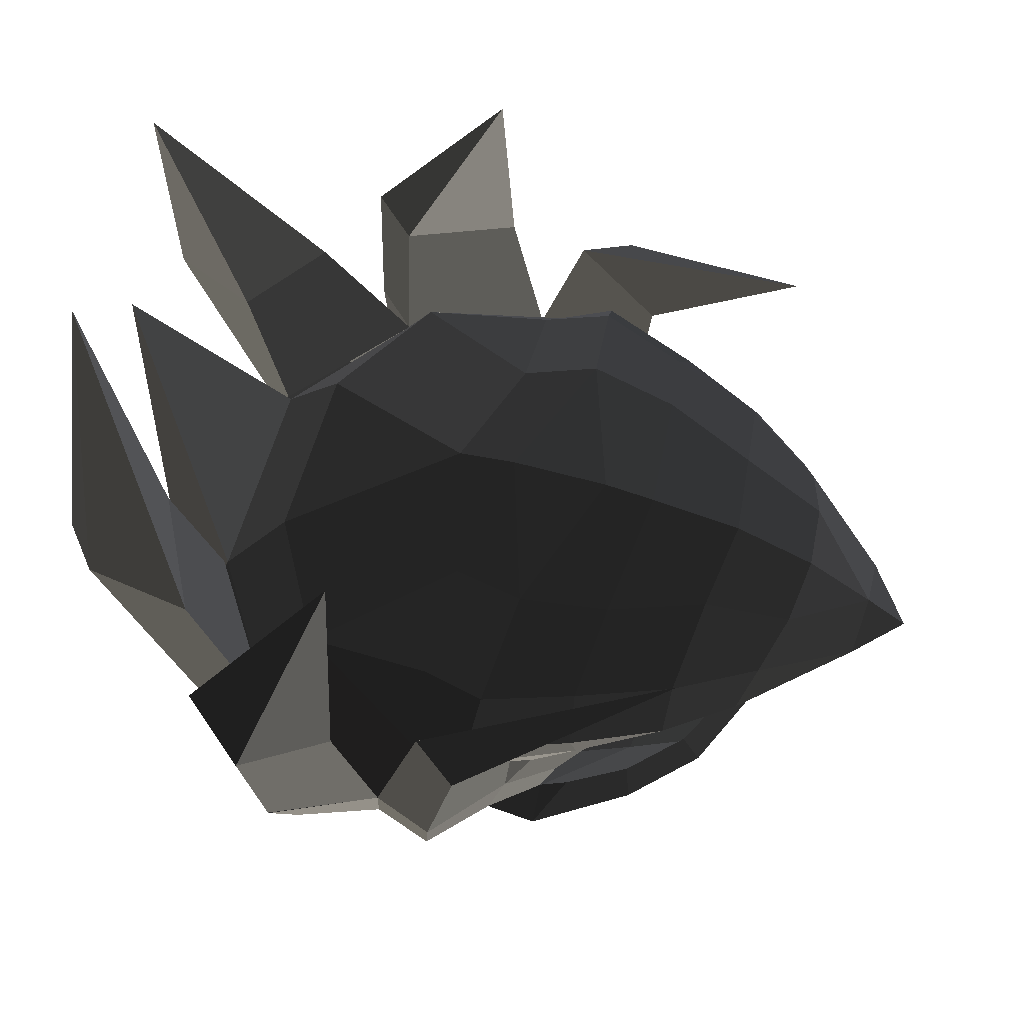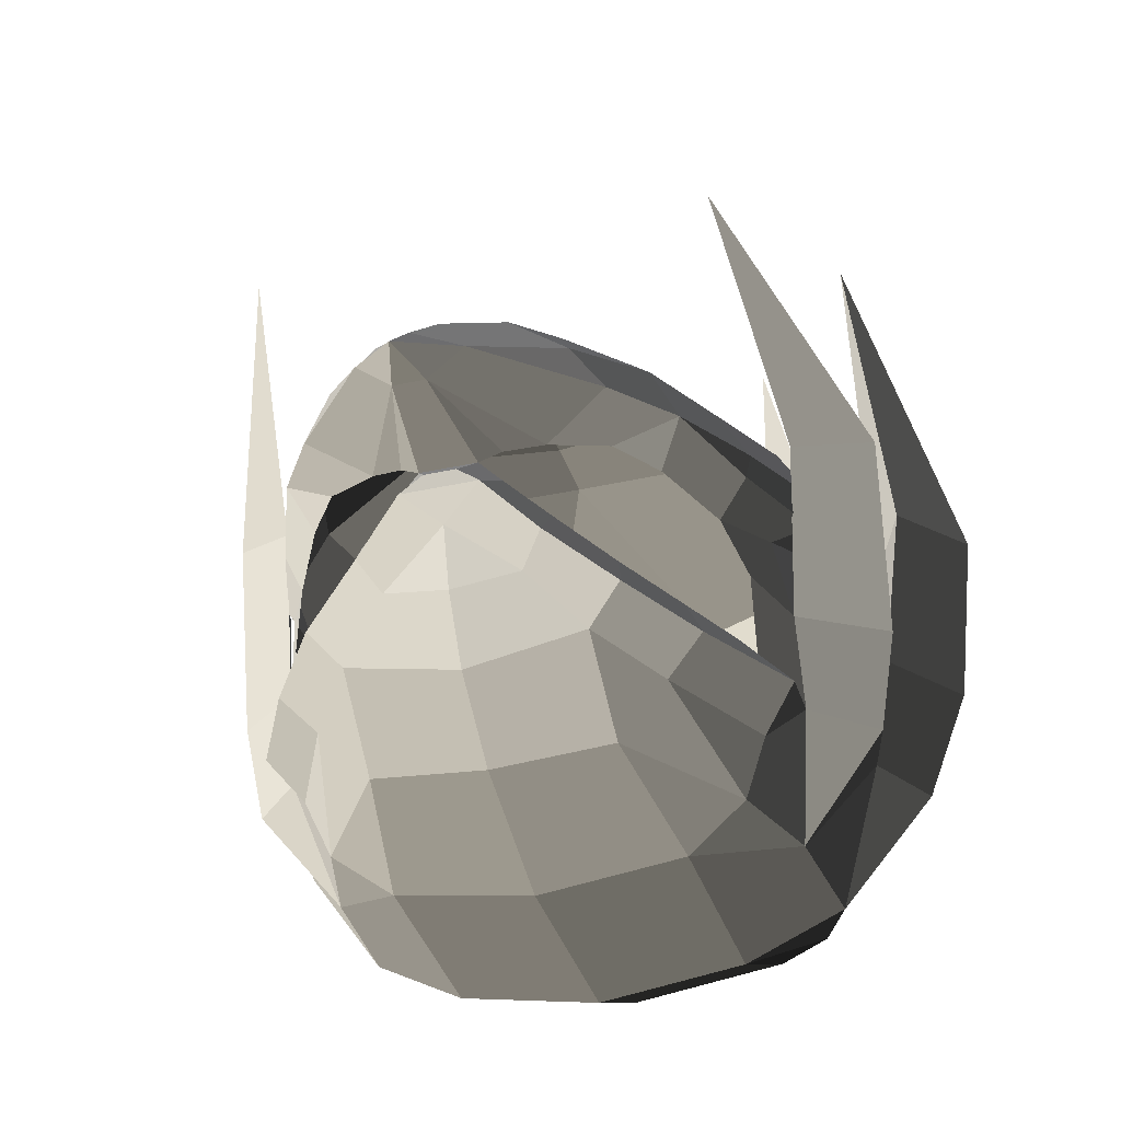
<metadata>
{"format":"obj","ext":"obj","renderer":"f3d","projection":"perspective","resolution":1024,"background":"white","views":[{"elev":65.2,"azim":-162.9,"up":"+Z"},{"elev":-28.0,"azim":-70.3,"up":"+Z"}]}
</metadata>
<code>
v -0.3435 -0.2617 -0.2664
v -0.2698 -0.3264 -0.2888
v -0.3025 -0.3712 -0.2057
v -0.3025 -0.3712 -0.2057
v -0.1465 -0.4433 -0.2566
v -0.1622 -0.3976 -0.3422
v -0.1337 -0.4492 -0.2074
v -0.1337 -0.4492 -0.2074
v 0.0606 -0.5208 -0.2117
v 0.0271 -0.5137 -0.2798
v 0.1712 -0.518 -0.2984
v 0.1712 -0.518 -0.2984
v -0.0569 -0.4603 -0.3443
v -0.0569 -0.4603 -0.3443
v -0.1622 -0.3976 -0.3422
v -0.1465 -0.4433 -0.2566
v -0.009 -0.4834 -0.4714
v -0.1038 -0.4326 -0.4299
v 0.1712 -0.518 -0.2984
v 0.2343 -0.5914 -0.4657
v 0.1128 -0.6312 -0.4689
v 0.1128 -0.6312 -0.4689
v 0.1309 -0.5987 -0.6477
v 0.0277 -0.4882 -0.6362
v -0.0712 -0.4316 -0.5685
v -0.1038 -0.4326 -0.4299
v -0.0739 -0.4956 -0.6284
v -0.0739 -0.4956 -0.6284
v -0.1235 -0.4134 -0.5587
v -0.1235 -0.4134 -0.5587
v -0.2537 -0.3887 -0.6002
v -0.2388 -0.3541 -0.537
v -0.376 -0.2843 -0.545
v -0.3374 -0.2713 -0.4902
v -0.4409 -0.1674 -0.4586
v -0.4007 -0.175 -0.4173
v -0.4838 -0.0734 -0.3723
v -0.4322 -0.0968 -0.3511
v -0.4794 -0.0303 -0.3401
v -0.4415 -0.0541 -0.3114
v -0.4838 0.0736 -0.3723
v -0.4794 0.0307 -0.3401
v -0.4574 0.0001 -0.4301
v -0.4574 0.0001 -0.4301
v -0.4409 -0.1674 -0.4586
v -0.415 -0.1257 -0.5184
v -0.429 0.0001 -0.5394
v -0.429 0.0001 -0.5394
v -0.415 0.1259 -0.5184
v -0.415 0.1259 -0.5184
v -0.4409 0.1675 -0.4586
v -0.4838 0.0736 -0.3723
v -0.4007 0.1751 -0.4173
v -0.4322 0.097 -0.3511
v -0.4415 0.0545 -0.3114
v -0.4794 0.0307 -0.3401
v -0.4415 -0.0541 -0.3114
v -0.4794 -0.0303 -0.3401
v -0.6223 0.0311 -0.2462
v -0.6223 -0.031 -0.2462
v -0.428 -0.0939 -0.2908
v -0.428 -0.0939 -0.2908
v -0.3948 -0.1612 -0.2721
v -0.3948 -0.1612 -0.2721
v -0.6226 -0.0993 -0.1958
v -0.4287 -0.28 -0.2008
v -0.3025 -0.3712 -0.2057
v -0.3435 -0.2617 -0.2664
v -0.4536 -0.2223 -0.1256
v -0.3026 -0.3179 -0.1053
v -0.6226 -0.0993 -0.1958
v -0.6226 -0.0993 -0.1958
v -0.6274 0.0001 -0.151
v -0.4847 -0.1231 -0.0703
v -0.4969 0.0001 -0.0539
v -0.4969 0.0001 -0.0539
v -0.4847 0.1233 -0.0703
v -0.4847 0.1233 -0.0703
v -0.6226 0.0996 -0.1958
v -0.4536 0.2225 -0.1256
v -0.7092 0.0005 -0.2169
v -0.7092 0.0005 -0.2169
v -0.6226 -0.0993 -0.1958
v -0.6226 -0.0993 -0.1958
v -0.6223 -0.031 -0.2462
v -0.6223 -0.031 -0.2462
v -0.6223 0.0311 -0.2462
v -0.6223 0.0311 -0.2462
v -0.6226 0.0996 -0.1958
v -0.6226 0.0996 -0.1958
v -0.3948 0.1614 -0.2721
v -0.4287 0.2802 -0.2008
v -0.4536 0.2225 -0.1256
v -0.4536 0.2225 -0.1256
v -0.3025 0.3714 -0.2057
v -0.3026 0.3181 -0.1053
v -0.3948 0.1614 -0.2721
v -0.3435 0.2619 -0.2664
v -0.2698 0.3265 -0.2888
v -0.2698 0.3265 -0.2888
v -0.1622 0.3977 -0.3422
v -0.1465 0.4435 -0.2566
v -0.1337 0.4494 -0.2074
v -0.1337 0.4494 -0.2074
v -0.1233 0.3877 -0.1082
v -0.3026 0.3181 -0.1053
v -0.1425 0.2347 -0.0054
v -0.3212 0.1638 -0.0141
v -0.4847 0.1233 -0.0703
v -0.4536 0.2225 -0.1256
v -0.342 0.0001 0.0135
v -0.4969 0.0001 -0.0539
v -0.3212 -0.1637 -0.0141
v -0.4847 -0.1231 -0.0703
v -0.3026 -0.3179 -0.1053
v -0.4536 -0.2223 -0.1256
v -0.1425 -0.2346 -0.0054
v -0.1233 -0.3876 -0.1082
v -0.1337 -0.4492 -0.2074
v -0.3025 -0.3712 -0.2057
v 0.0503 -0.4491 -0.1067
v 0.0606 -0.5208 -0.2117
v 0.1766 -0.4159 -0.1328
v 0.1712 -0.518 -0.2984
v 0.4279 -0.3951 -0.196
v 0.4279 -0.3951 -0.196
v 0.1665 -0.2308 -0.0343
v 0.1665 -0.2308 -0.0343
v 0.0503 -0.4491 -0.1067
v 0.0269 -0.2656 0.001
v -0.1233 -0.3876 -0.1082
v -0.1425 -0.2346 -0.0054
v -0.1668 0.0001 0.0357
v -0.0691 0.0001 0.0446
v -0.3212 -0.1637 -0.0141
v -0.342 0.0001 0.0135
v -0.3212 0.1638 -0.0141
v -0.1425 0.2347 -0.0054
v 0.0269 0.2657 0.001
v -0.0691 0.0001 0.0446
v 0.1198 0 0.0314
v 0.1198 0 0.0314
v 0.0269 -0.2656 0.001
v 0.0269 -0.2656 0.001
v 0.2328 0 0.0041
v 0.1665 -0.2308 -0.0343
v 0.5624 -0.168 -0.1864
v 0.4279 -0.3951 -0.196
v 0.5624 0.1681 -0.1864
v 0.5624 0.1681 -0.1864
v 0.6963 0.2044 -0.402
v 0.6963 -0.2043 -0.402
v 0.8197 0.0001 -0.6672
v 0.8197 0.0001 -0.6672
v 0.7993 0.2377 -0.6634
v 0.7993 0.2377 -0.6634
v 0.7725 0.2995 -0.6709
v 0.7725 0.2995 -0.6709
v 0.5616 0.2869 -0.8959
v 0.5616 0.2869 -0.8959
v 0.5543 0.0001 -0.9407
v 0.8197 0.0001 -0.6672
v 0.3469 0.2749 -0.968
v 0.3329 0.0001 -1.013
v 0.4861 0.3929 -0.8856
v 0.4861 0.3929 -0.8856
v 0.3755 0.4563 -0.8752
v 0.3755 0.4563 -0.8752
v 0.1591 0.442 -0.8345
v 0.0114 0.2734 -0.8868
v 0.2519 0.5572 -0.6591
v 0.2519 0.5572 -0.6591
v 0.1309 0.5989 -0.6477
v 0.1309 0.5989 -0.6477
v 0.0277 0.4884 -0.6362
v 0.0277 0.4884 -0.6362
v 0.1128 0.6314 -0.4689
v -0.009 0.4836 -0.4714
v 0.2343 0.5916 -0.4657
v 0.2343 0.5916 -0.4657
v 0.1309 0.5989 -0.6477
v 0.2519 0.5572 -0.6591
v 0.416 0.6198 -0.6621
v 0.437 0.691 -0.4594
v 0.3755 0.4563 -0.8752
v 0.3755 0.4563 -0.8752
v 0.5694 0.5199 -0.6651
v 0.5694 0.5199 -0.6651
v 0.5984 0.5547 -0.4559
v 0.437 0.691 -0.4594
v 0.5139 0.4791 -0.4524
v 0.5139 0.4791 -0.4524
v 0.2343 0.5916 -0.4657
v 0.437 0.691 -0.4594
v 0.4279 0.3953 -0.196
v 0.1712 0.5181 -0.2984
v 0.1766 0.4161 -0.1328
v 0.1766 0.4161 -0.1328
v 0.1665 0.2309 -0.0343
v 0.1665 0.2309 -0.0343
v 0.5624 0.1681 -0.1864
v 0.2328 0 0.0041
v 0.1198 0 0.0314
v 0.0269 0.2657 0.001
v 0.0503 0.4493 -0.1067
v 0.1766 0.4161 -0.1328
v -0.1425 0.2347 -0.0054
v -0.1233 0.3877 -0.1082
v -0.1337 0.4494 -0.2074
v 0.0606 0.5209 -0.2117
v 0.1712 0.5181 -0.2984
v 0.1766 0.4161 -0.1328
v 0.0271 0.5139 -0.2798
v 0.0271 0.5139 -0.2798
v -0.0569 0.4605 -0.3443
v -0.0569 0.4605 -0.3443
v -0.009 0.4836 -0.4714
v 0.2343 0.5916 -0.4657
v -0.1622 0.3977 -0.3422
v -0.1038 0.4327 -0.4299
v 0.0271 0.5139 -0.2798
v -0.1465 0.4435 -0.2566
v 0.0606 0.5209 -0.2117
v -0.1337 0.4494 -0.2074
v 0.5139 0.4791 -0.4524
v 0.4279 0.3953 -0.196
v 0.6963 0.2044 -0.402
v 0.5624 0.1681 -0.1864
v 0.6432 0.4529 -0.6717
v 0.7725 0.2995 -0.6709
v 0.5694 0.5199 -0.6651
v 0.5694 0.5199 -0.6651
v 0.3755 0.4563 -0.8752
v 0.4861 0.3929 -0.8856
v 0.5616 0.2869 -0.8959
v 0.7725 0.2995 -0.6709
v -0.3948 0.1614 -0.2721
v -0.428 0.094 -0.2908
v -0.6223 0.0311 -0.2462
v -0.6223 0.0311 -0.2462
v -0.4415 0.0545 -0.3114
v -0.4415 0.0545 -0.3114
v -0.0712 0.4318 -0.5685
v -0.1038 0.4327 -0.4299
v 0.0277 0.4884 -0.6362
v -0.009 0.4836 -0.4714
v -0.0739 0.4958 -0.6284
v -0.0739 0.4958 -0.6284
v -0.1235 0.4136 -0.5587
v -0.1235 0.4136 -0.5587
v -0.2388 0.3543 -0.537
v -0.2537 0.3889 -0.6002
v -0.3374 0.2715 -0.4902
v -0.376 0.2844 -0.545
v -0.4007 0.1751 -0.4173
v -0.4409 0.1675 -0.4586
v -0.415 0.1259 -0.5184
v -0.3544 0.2218 -0.6145
v -0.235 0.3195 -0.6696
v -0.2537 0.3889 -0.6002
v -0.0384 0.4312 -0.7062
v -0.0739 0.4958 -0.6284
v 0.0277 0.4884 -0.6362
v 0.0277 0.4884 -0.6362
v -0.0137 0.3868 -0.8076
v 0.1591 0.442 -0.8345
v 0.0114 0.2734 -0.8868
v 0.0114 0.2734 -0.8868
v -0.2189 0.2252 -0.7642
v -0.2189 0.2252 -0.7642
v -0.235 0.3195 -0.6696
v -0.3544 0.2218 -0.6145
v -0.0384 0.4312 -0.7062
v -0.0384 0.4312 -0.7062
v -0.0384 -0.431 -0.7062
v 0.0277 -0.4882 -0.6362
v -0.0739 -0.4956 -0.6284
v -0.0739 -0.4956 -0.6284
v -0.235 -0.3193 -0.6696
v -0.2537 -0.3887 -0.6002
v -0.0137 -0.3867 -0.8076
v -0.0137 -0.3867 -0.8076
v 0.0277 -0.4882 -0.6362
v 0.1591 -0.4418 -0.8345
v 0.1309 -0.5987 -0.6477
v 0.1309 -0.5987 -0.6477
v 0.2519 -0.557 -0.6591
v 0.2519 -0.557 -0.6591
v 0.1128 -0.6312 -0.4689
v 0.2343 -0.5914 -0.4657
v 0.437 -0.689 -0.4594
v 0.416 -0.6196 -0.6621
v 0.3755 -0.456 -0.8752
v 0.3755 -0.456 -0.8752
v 0.1591 -0.4418 -0.8345
v 0.1591 -0.4418 -0.8345
v 0.3469 -0.2745 -0.968
v 0.0114 -0.2732 -0.8868
v -0.0137 -0.3867 -0.8076
v -0.0137 -0.3867 -0.8076
v -0.2189 -0.2251 -0.7642
v -0.2189 -0.2251 -0.7642
v -0.3544 -0.2216 -0.6145
v -0.235 -0.3193 -0.6696
v -0.376 -0.2843 -0.545
v -0.2537 -0.3887 -0.6002
v -0.415 -0.1257 -0.5184
v -0.4409 -0.1674 -0.4586
v -0.3649 0.0001 -0.6585
v -0.429 0.0001 -0.5394
v -0.3544 0.2218 -0.6145
v -0.415 0.1259 -0.5184
v -0.2377 0.0001 -0.7881
v -0.2189 0.2252 -0.7642
v -0.3544 -0.2216 -0.6145
v -0.2189 -0.2251 -0.7642
v 0.0114 -0.2732 -0.8868
v -0.0054 0.0001 -0.9293
v 0.0114 0.2734 -0.8868
v -0.2189 0.2252 -0.7642
v 0.3329 0.0001 -1.013
v 0.3469 0.2749 -0.968
v 0.0114 -0.2732 -0.8868
v 0.3469 -0.2745 -0.968
v 0.5616 -0.2867 -0.8959
v 0.5543 0.0001 -0.9407
v 0.4861 -0.3927 -0.8856
v 0.4861 -0.3927 -0.8856
v 0.3755 -0.456 -0.8752
v 0.3755 -0.456 -0.8752
v 0.5694 -0.5198 -0.6651
v 0.6432 -0.4528 -0.6717
v 0.416 -0.6196 -0.6621
v 0.416 -0.6196 -0.6621
v 0.437 -0.689 -0.4594
v 0.5984 -0.5538 -0.4559
v 0.5139 -0.479 -0.4524
v 0.5139 -0.479 -0.4524
v 0.6432 -0.4528 -0.6717
v 0.6432 -0.4528 -0.6717
v 0.6963 -0.2043 -0.402
v 0.7725 -0.2994 -0.6709
v 0.4279 -0.3951 -0.196
v 0.5624 -0.168 -0.1864
v 0.2343 -0.5914 -0.4657
v 0.1712 -0.518 -0.2984
v 0.5984 -0.5538 -0.4559
v 0.437 -0.689 -0.4594
v 0.4861 -0.3927 -0.8856
v 0.5616 -0.2867 -0.8959
v 0.6432 -0.4528 -0.6717
v 0.7725 -0.2994 -0.6709
v 0.7993 -0.2377 -0.6634
v 0.7993 -0.2377 -0.6634
v 0.6963 -0.2043 -0.402
v 0.6963 -0.2043 -0.402
v 0.8197 0.0001 -0.6672
v 0.8197 0.0001 -0.6672
v 0.5543 0.0001 -0.9407
v 0.5616 -0.2867 -0.8959
v 0.052 0.6332 -0.1135
v 0.1128 0.6315 -0.4689
v -0.0339 0.4966 -0.143
v -0.009 0.4837 -0.4714
v -0.3257 0.4398 0.2264
v -0.3257 0.4398 0.2264
v 0.1423 0.5755 -0.0866
v 0.1423 0.5755 -0.0866
v 0.052 0.6332 -0.1135
v 0.052 0.6332 -0.1135
v 0.1128 0.6315 -0.4689
v 0.2343 0.5917 -0.4657
v -0.009 0.4837 -0.4714
v -0.0339 0.4966 -0.143
v -0.009 -0.4833 -0.4714
v 0.1128 -0.6311 -0.4689
v -0.0339 -0.4964 -0.143
v 0.052 -0.633 -0.1135
v -0.3257 -0.4395 0.2264
v -0.3257 -0.4395 0.2264
v 0.1423 -0.5753 -0.0866
v 0.1423 -0.5753 -0.0866
v 0.052 -0.633 -0.1135
v 0.052 -0.633 -0.1135
v 0.2343 -0.5913 -0.4657
v 0.1128 -0.6311 -0.4689
v -0.0339 -0.4964 -0.143
v -0.009 -0.4833 -0.4714
v 0.4676 0.7129 -0.1289
v 0.4395 0.6911 -0.4594
v 0.3075 0.6109 -0.1285
v 0.2343 0.5917 -0.4657
v 0.3067 0.5287 0.4398
v 0.3067 0.5287 0.4398
v 0.5171 0.524 -0.1306
v 0.5171 0.524 -0.1306
v 0.5139 0.4792 -0.4524
v 0.2343 0.5917 -0.4657
v 0.6062 0.6013 -0.1328
v 0.5984 0.5548 -0.4559
v 0.3067 0.5287 0.4398
v 0.3067 0.5287 0.4398
v 0.4676 0.7129 -0.1289
v 0.4676 0.7129 -0.1289
v 0.4395 0.6911 -0.4594
v 0.5984 0.5548 -0.4559
v 0.6963 0.2045 -0.402
v 0.6963 -0.2042 -0.402
v 0.8952 0.0002 0.2636
v 0.8952 0.0002 0.2636
v 0.7993 0.2377 -0.6634
v 0.7993 0.2377 -0.6634
v 0.8197 0 -0.6672
v 0.8197 0 -0.6672
v 0.7993 -0.2377 -0.6634
v 0.7993 -0.2377 -0.6634
v 0.8952 0.0002 0.2636
v 0.8952 0.0002 0.2636
v 0.6963 -0.2042 -0.402
v 0.6963 -0.2042 -0.402
v 0.8941 -0.4021 -0.143
v 0.6432 -0.4528 -0.6717
v 0.9579 -0.3268 -0.1273
v 0.7725 -0.2994 -0.6709
v 0.883 -0.208 0.5988
v 0.883 -0.208 0.5988
v 0.6746 -0.4325 -0.1285
v 0.6746 -0.4325 -0.1285
v 0.7755 -0.2366 -0.066
v 0.7755 -0.2366 -0.066
v 0.9579 -0.3268 -0.1273
v 0.9579 -0.3268 -0.1273
v 0.7025 -0.2073 -0.3988
v 0.7725 -0.2994 -0.6709
v 0.6746 -0.4325 -0.1285
v 0.5139 -0.4789 -0.4524
v 0.8941 -0.4021 -0.143
v 0.6432 -0.4528 -0.6717
v 0.2343 -0.5913 -0.4657
v 0.4395 -0.6889 -0.4594
v 0.307 -0.6109 -0.1285
v 0.4671 -0.713 -0.1289
v 0.3062 -0.5287 0.4397
v 0.3062 -0.5287 0.4397
v 0.5167 -0.5241 -0.1306
v 0.5167 -0.5241 -0.1306
v 0.2343 -0.5913 -0.4657
v 0.5139 -0.4789 -0.4524
v 0.5984 -0.5537 -0.4559
v 0.6058 -0.6015 -0.1328
v 0.3062 -0.5287 0.4397
v 0.3062 -0.5287 0.4397
v 0.4671 -0.713 -0.1289
v 0.4671 -0.713 -0.1289
v 0.5984 -0.5537 -0.4559
v 0.4395 -0.6889 -0.4594
v 0.7724 0.2994 -0.6709
v 0.6432 0.4528 -0.6717
v 0.9581 0.3263 -0.1273
v 0.8944 0.4017 -0.1429
v 0.8831 0.2076 0.5989
v 0.8831 0.2076 0.5989
v 0.6749 0.4322 -0.1284
v 0.6749 0.4322 -0.1284
v 0.5143 0.4787 -0.4524
v 0.6432 0.4528 -0.6717
v 0.7756 0.2363 -0.066
v 0.7027 0.207 -0.3987
v 0.8831 0.2076 0.5989
v 0.8831 0.2076 0.5989
v 0.9581 0.3263 -0.1273
v 0.9581 0.3263 -0.1273
v 0.7724 0.2994 -0.6709
v 0.7027 0.207 -0.3987
v -0.3026 0.3181 -0.1053
v -0.3212 0.1638 -0.0141
v -0.1233 0.3877 -0.1082
v -0.1425 0.2347 -0.0054
v -0.3025 0.3714 -0.2057
v -0.1337 0.4494 -0.2074
v -0.1465 0.4435 -0.2566
v -0.1465 0.4435 -0.2566
v 0.0271 0.5139 -0.2798
v 0.0606 0.5209 -0.2117
v 0.0503 0.4493 -0.1067
v -0.1233 0.3877 -0.1082
g Group_001
f 1 2 3
f 3 2 6 5
f 3 5 7
f 7 5 10 9
f 9 10 11
f 11 10 13
f 13 10 16 15
f 13 15 18 17
f 13 17 20 19
f 20 17 21
f 21 17 24 23
f 24 17 26 25
f 24 25 27
f 27 25 29
f 27 29 32 31
f 31 32 34 33
f 33 34 36 35
f 35 36 38 37
f 37 38 40 39
f 37 39 42 41
f 37 41 43
f 37 43 46 45
f 46 43 47
f 47 43 49
f 49 43 52 51
f 51 52 54 53
f 54 52 56 55
f 55 56 58 57
f 55 57 60 59
f 60 57 61
f 60 61 63
f 60 63 66 65
f 66 63 68 67
f 66 67 70 69
f 66 69 71
f 71 69 74 73
f 73 74 75
f 73 75 77
f 73 77 80 79
f 73 79 81
f 73 81 83
f 83 81 85
f 85 81 87
f 87 81 89
f 87 89 92 91
f 92 89 93
f 92 93 96 95
f 92 95 98 97
f 98 95 99
f 99 95 102 101
f 102 95 103
f 103 95 106 105
f 105 106 108 107
f 108 106 110 109
f 108 109 112 111
f 111 112 114 113
f 113 114 116 115
f 113 115 118 117
f 118 115 120 119
f 118 119 122 121
f 121 122 124 123
f 123 124 125
f 123 125 127
f 123 127 130 129
f 129 130 132 131
f 132 130 134 133
f 132 133 136 135
f 136 133 138 137
f 138 133 140 139
f 139 140 141
f 141 140 143
f 141 143 146 145
f 145 146 148 147
f 145 147 149
f 149 147 152 151
f 151 152 153
f 151 153 155
f 151 155 157
f 157 155 159
f 159 155 162 161
f 159 161 164 163
f 159 163 165
f 165 163 167
f 167 163 170 169
f 167 169 171
f 171 169 173
f 173 169 175
f 173 175 178 177
f 177 178 179
f 177 179 182 181
f 182 179 184 183
f 182 183 185
f 185 183 187
f 187 183 190 189
f 187 189 191
f 191 189 194 193
f 191 193 196 195
f 195 196 197
f 195 197 199
f 195 199 202 201
f 202 199 204 203
f 204 199 206 205
f 204 205 208 207
f 208 205 210 209
f 210 205 212 211
f 210 211 213
f 213 211 215
f 215 211 218 217
f 215 217 220 219
f 215 219 222 221
f 221 222 224 223
g Group_002
f 225 226 228 227
f 225 227 230 229
f 225 229 231
f 231 229 234 233
f 234 229 236 235
g Group_003
f 237 238 239
f 239 238 241
g Group_004
f 243 244 246 245
f 243 245 247
f 243 247 249
f 249 247 252 251
f 251 252 254 253
f 253 254 256 255
f 256 254 258 257
f 258 254 260 259
f 259 260 262 261
f 261 262 263
f 261 263 266 265
f 265 266 267
f 265 267 269
f 265 269 272 271
f 265 271 273
g Group_005
f 275 276 277
f 275 277 280 279
f 275 279 281
f 275 281 284 283
f 283 284 285
f 285 284 287
f 285 287 290 289
f 290 287 292 291
f 292 287 293
f 293 287 295
f 293 295 298 297
f 298 295 299
f 298 299 301
f 301 299 304 303
f 303 304 306 305
f 303 305 308 307
f 303 307 310 309
f 309 310 312 311
f 309 311 314 313
f 309 313 316 315
f 316 313 318 317
f 318 313 320 319
f 318 319 322 321
f 318 321 324 323
f 324 321 326 325
f 324 325 327
f 324 327 329
f 329 327 332 331
f 329 331 333
f 333 331 336 335
f 336 331 337
f 337 331 339
f 337 339 342 341
f 337 341 344 343
f 337 343 346 345
f 337 345 348 347
g Group_006
f 349 350 352 351
f 352 350 353
f 352 353 355
f 355 353 357
f 357 353 360 359
g Group_007
f 361 362 364 363
f 361 363 365
f 365 363 367
f 365 367 369
f 369 367 372 371
f 372 367 374 373
g Group_008
f 375 376 378 377
f 377 378 379
f 377 379 381
f 381 379 383
f 381 383 386 385
f 381 385 388 387
g Group_009
f 389 390 392 391
f 389 391 393
f 393 391 395
f 395 391 398 397
f 395 397 400 399
f 395 399 401
f 401 399 403
f 403 399 406 405
g Group_010
f 407 408 409
f 407 409 411
f 411 409 413
f 411 413 415
f 415 413 417
f 415 417 419
g Group_011
f 421 422 424 423
f 421 423 425
f 421 425 427
f 427 425 429
f 429 425 431
f 429 431 434 433
f 429 433 436 435
f 435 436 438 437
g Group_012
f 439 440 442 441
f 441 442 443
f 441 443 445
f 441 445 448 447
f 448 445 450 449
f 450 445 451
f 450 451 453
f 450 453 456 455
g Group_013
f 457 458 460 459
f 459 460 461
f 461 460 463
f 463 460 466 465
f 463 465 468 467
f 463 467 469
f 469 467 471
f 471 467 474 473
g Group_014
f 475 476 478 477
f 475 477 480 479
f 479 480 481
f 481 480 484 483
f 484 480 486 485

</code>
